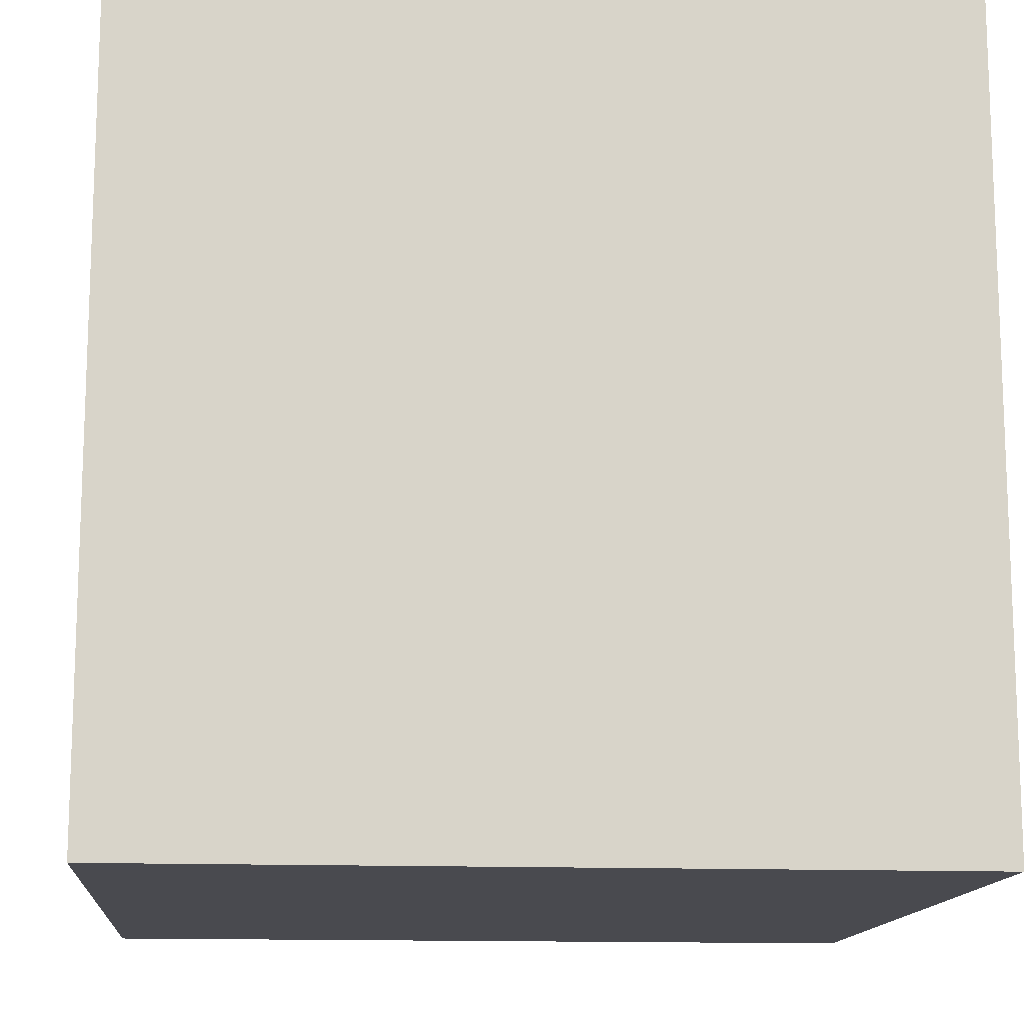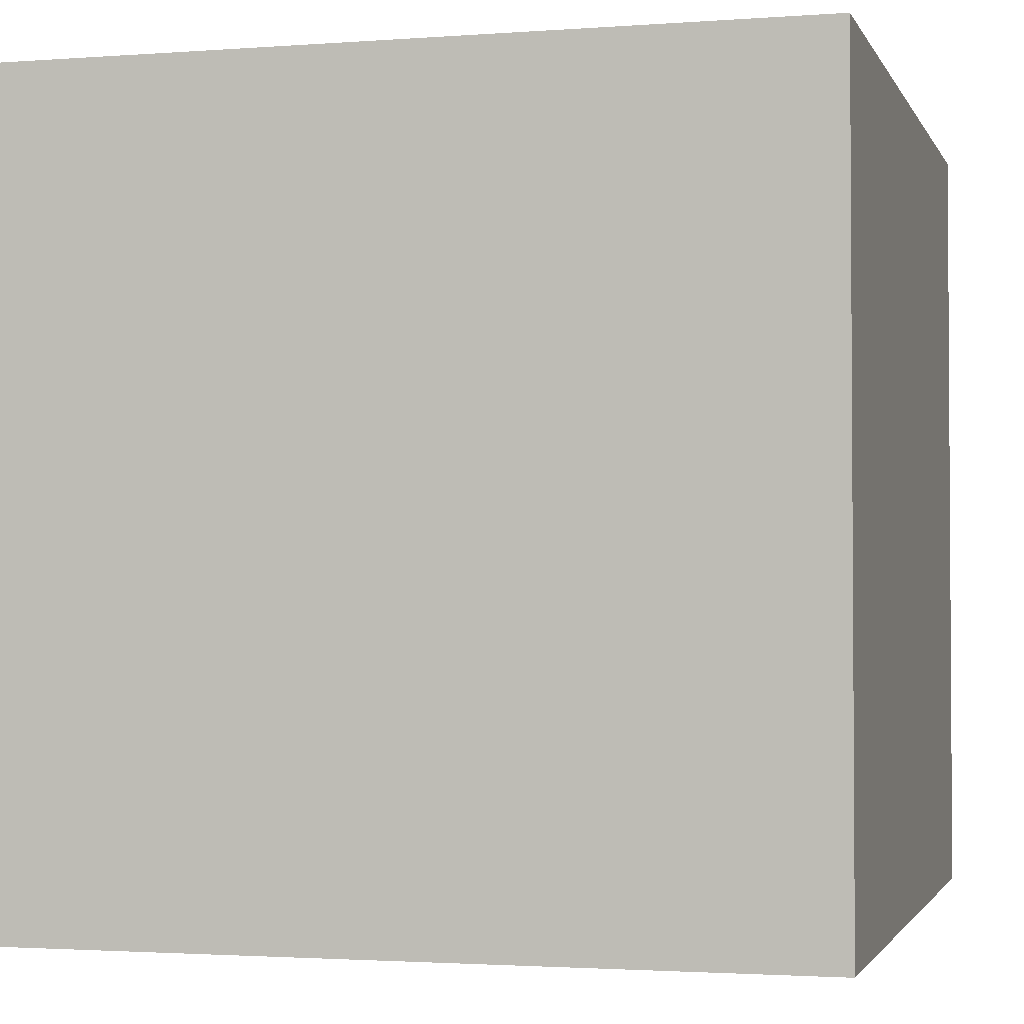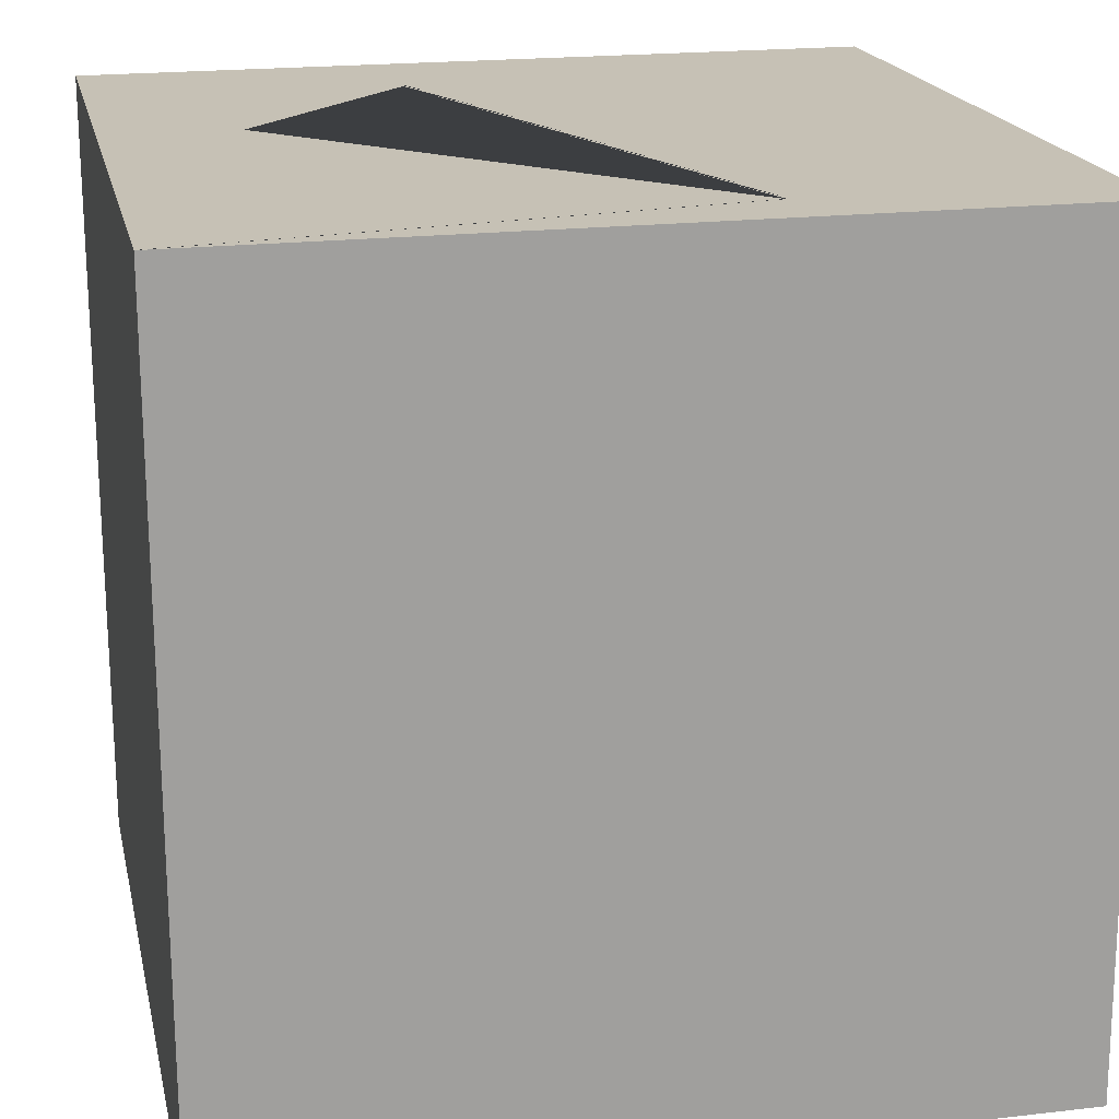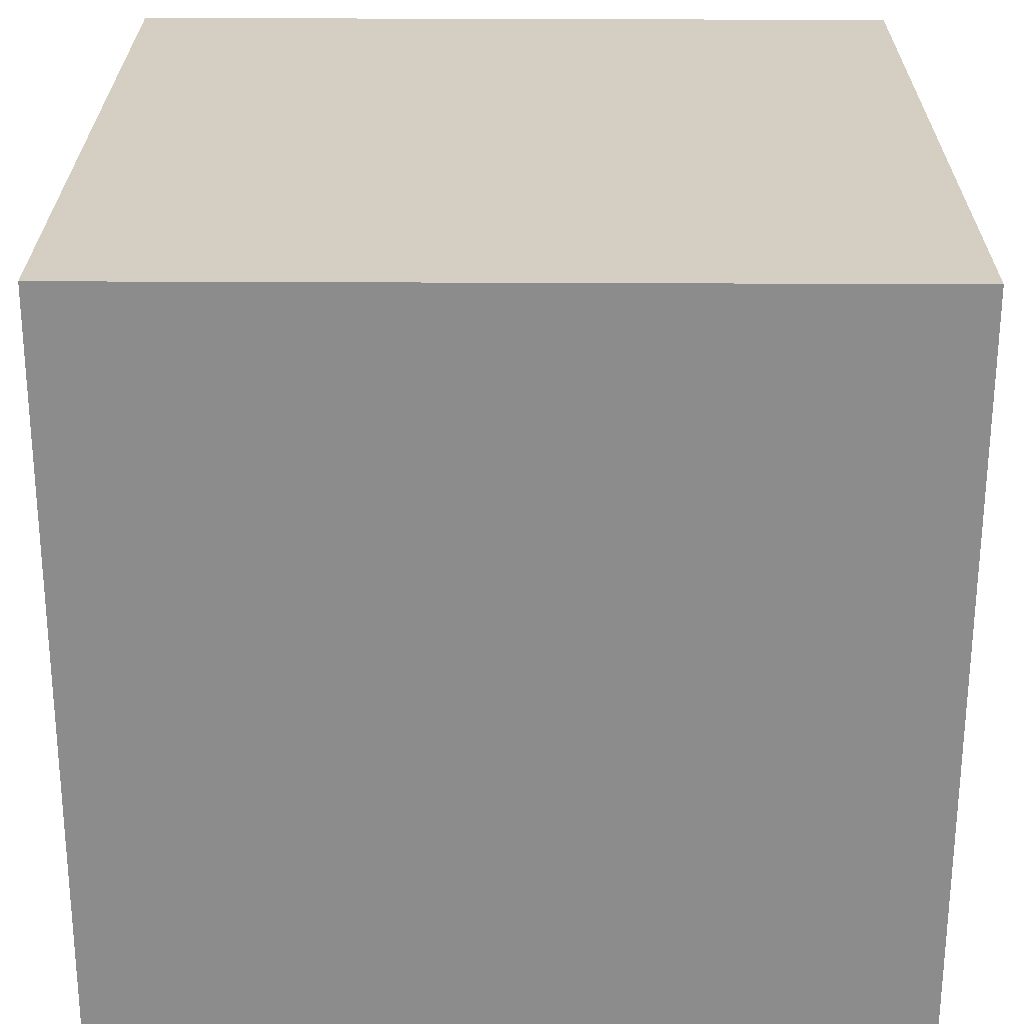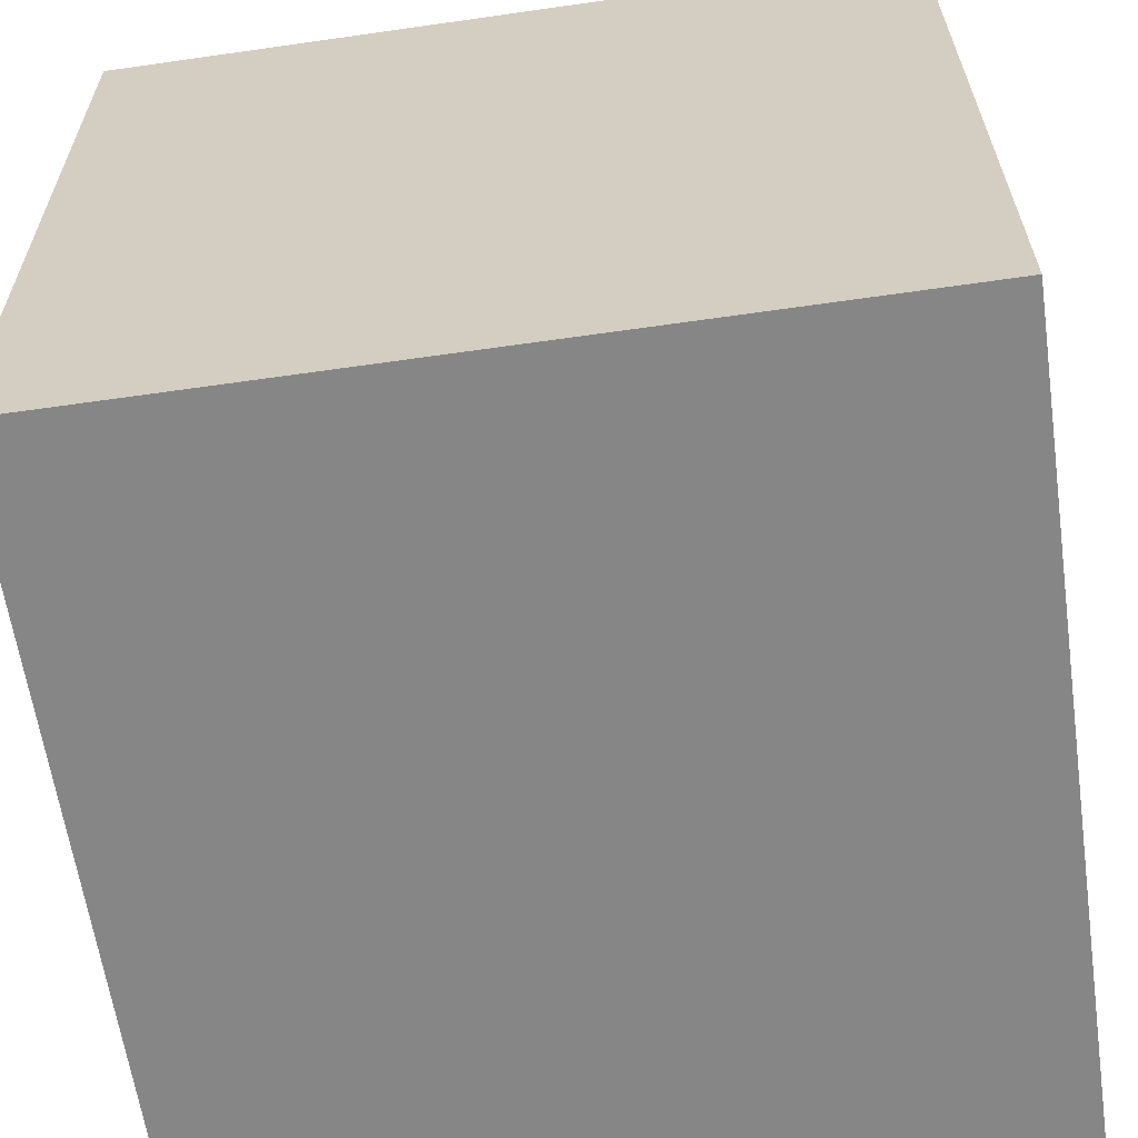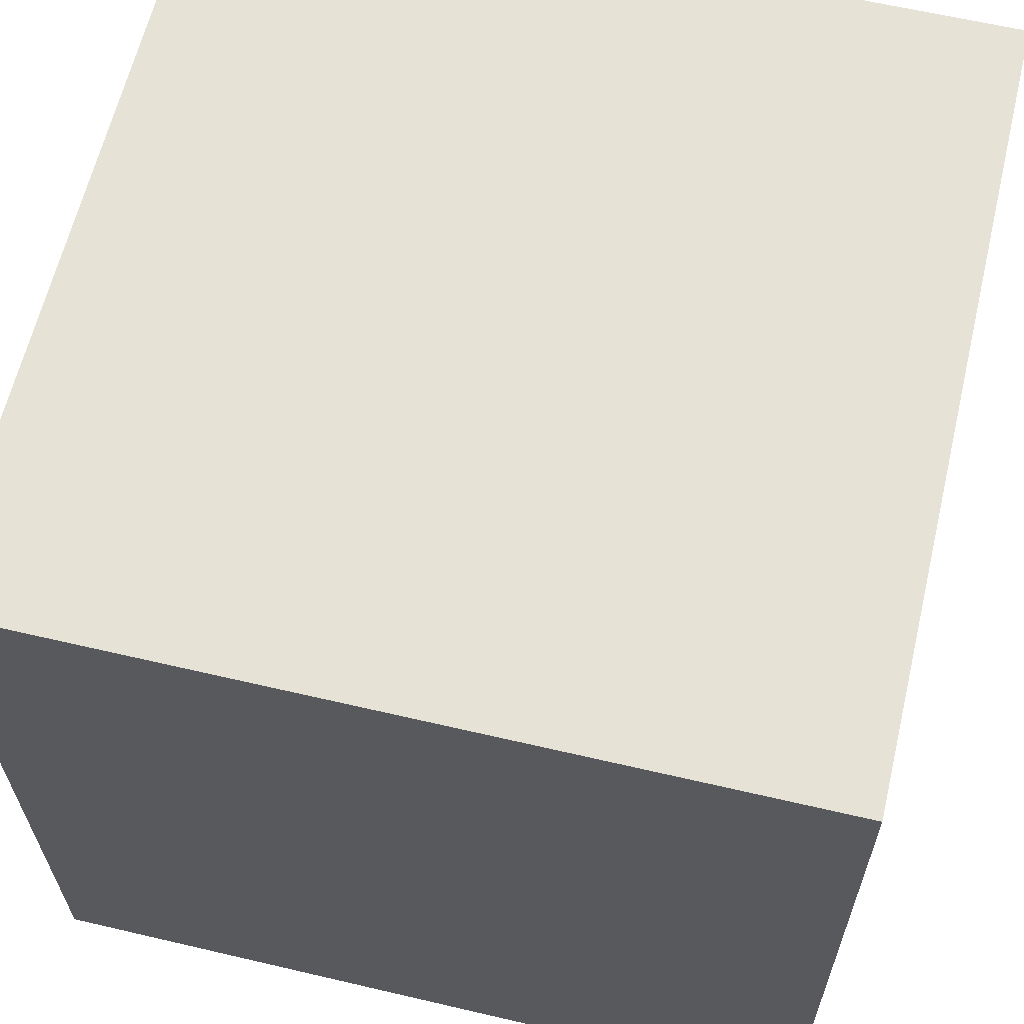
<metadata>
{"format":"obj","ext":"obj","renderer":"f3d","projection":"perspective","resolution":1024,"background":"white","views":[{"elev":-13.8,"azim":175.1,"up":"+Z"},{"elev":-2.1,"azim":-164.9,"up":"+Z"},{"elev":18.7,"azim":-102.0,"up":"+Z"},{"elev":-64.2,"azim":89.9,"up":"+Z"},{"elev":-61.9,"azim":-81.8,"up":"+Y"},{"elev":63.0,"azim":-76.6,"up":"+Y"}]}
</metadata>
<code>
o Cap.001_Cube.004
v -0.03962 0.03982 -0.04017
v -0.03962 0.04017 0.03982
v 0.04038 0.03982 -0.04017
v 0.04038 0.04017 0.03982
v -0.03962 -0.04017 -0.03982
v -0.03962 -0.03982 0.04017
v 0.007147 0.01299 -0.03031
v 0.04038 -0.04017 -0.03982
v 0.007147 -0.01122 -0.03031
v 0.04038 -0.03982 0.04017
v 0.007147 -0.02533 -0.03031
v 0.0367 0.000882 -0.03031
v 0.007147 0.02709 -0.03031
v -0.03282 -0.01122 -0.03031
v -0.03282 0.01299 -0.03031
v 0.007147 0.02716 0.03988
v 0.0367 0.000956 0.04
v 0.007147 0.01306 0.03994
v -0.03282 0.01306 0.03994
v -0.03282 -0.01115 0.04005
v 0.007147 -0.01115 0.04005
v 0.007147 -0.02525 0.04011
f 1 2 4 3
f 3 4 10 8
f 8 10 6 5
f 5 6 2 1
f 3 8 5 1
f 2 6 20 19
f 20 6 10 4 2 19 18 16 17 22 21
f 7 15 14 9 11 12 13
f 15 7 18 19
f 21 9 14 20
f 17 12 11 22
f 18 7 13 16
f 22 11 9 21
f 16 13 12 17
f 20 14 15 19

</code>
